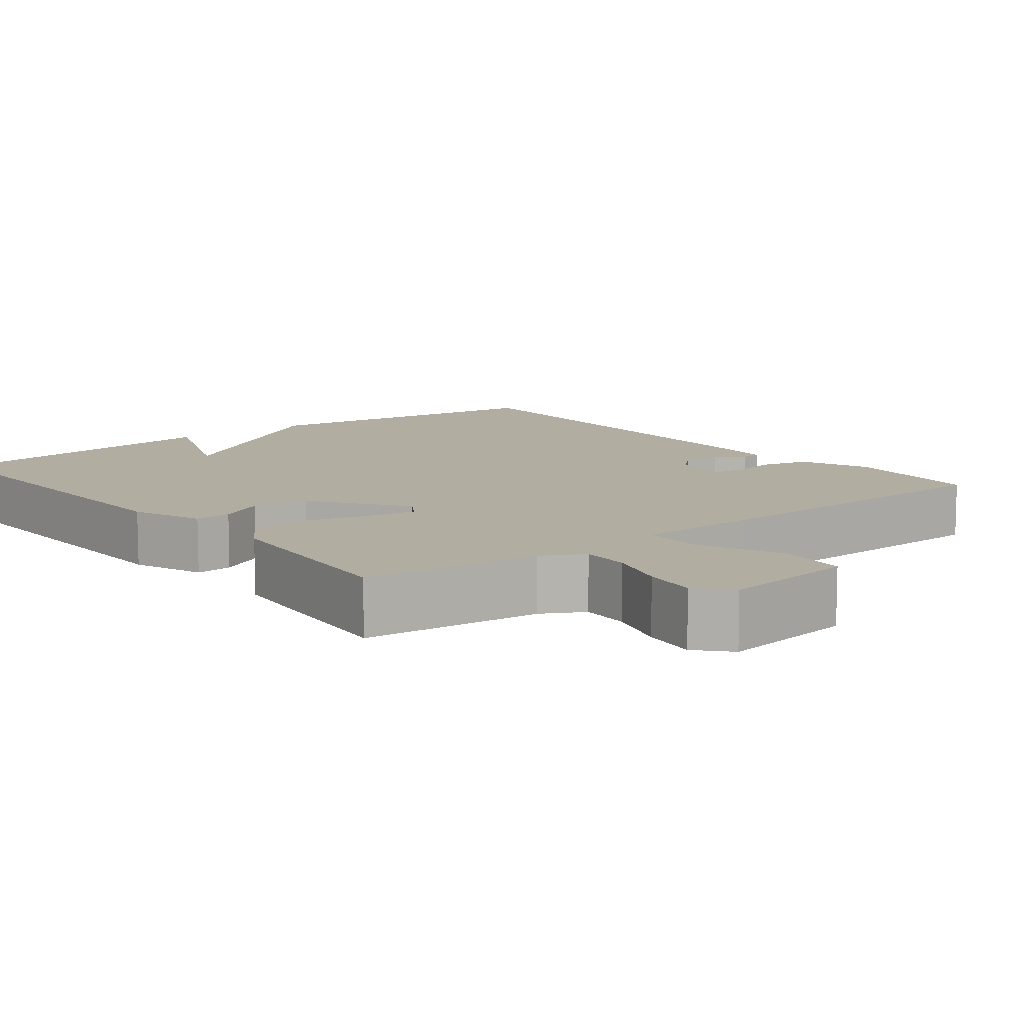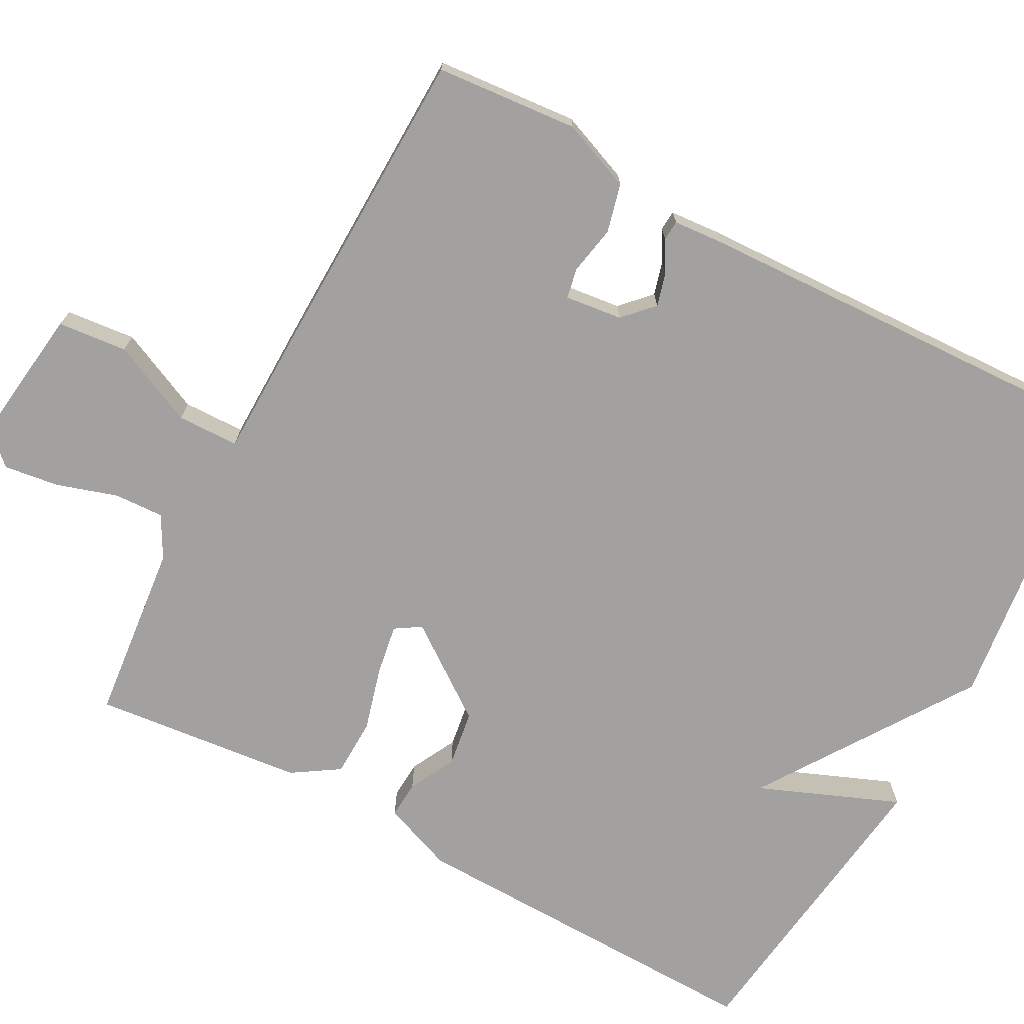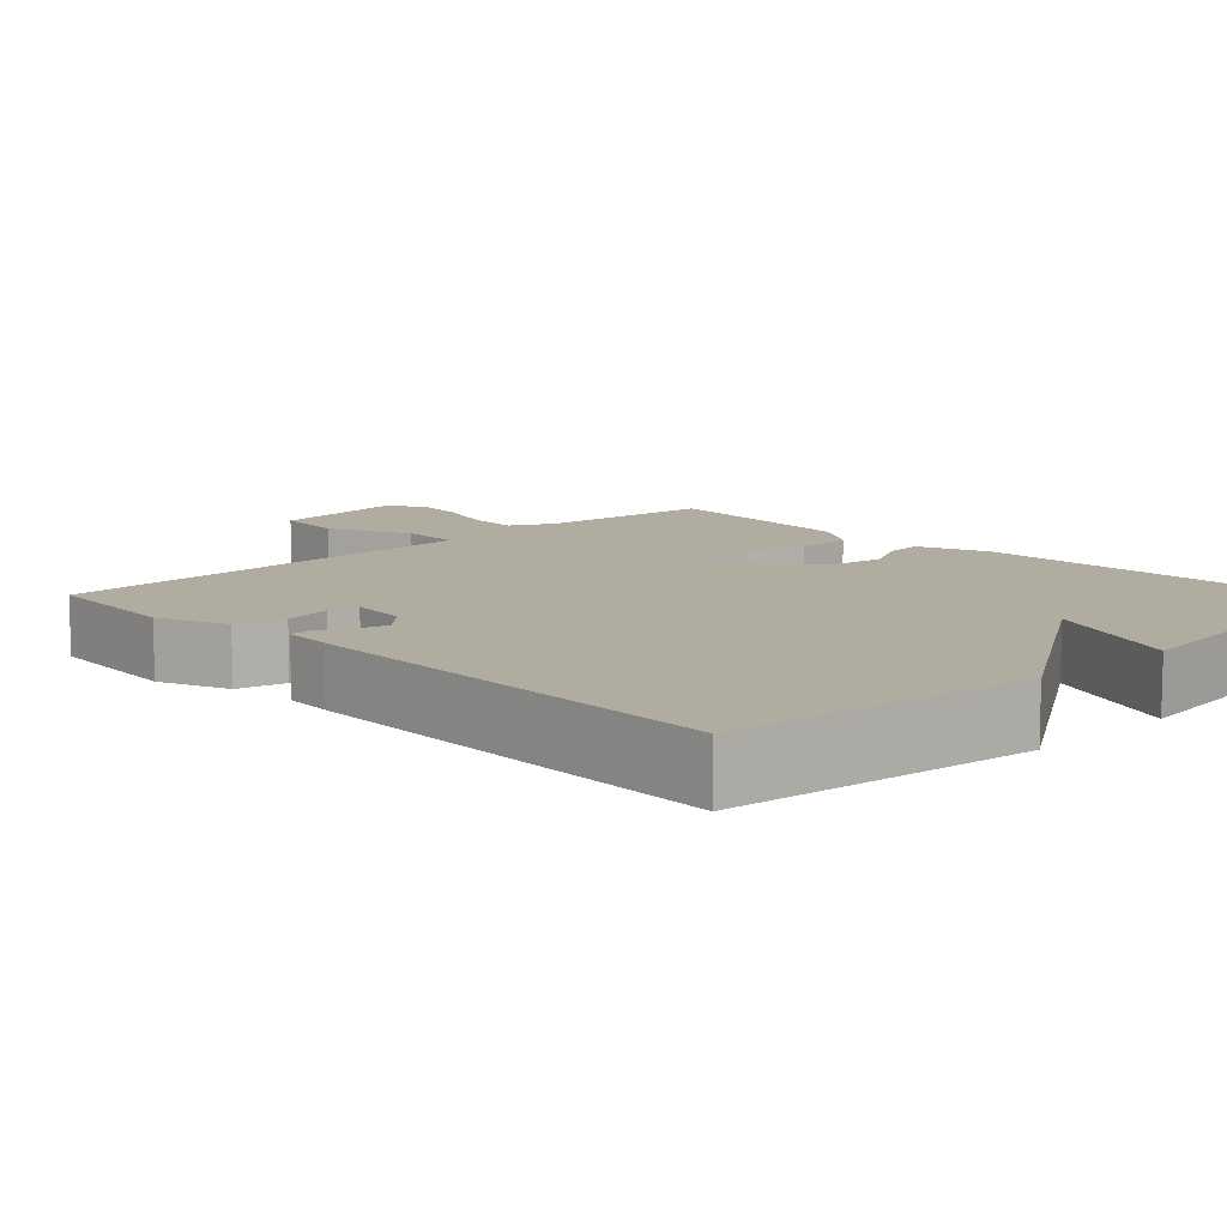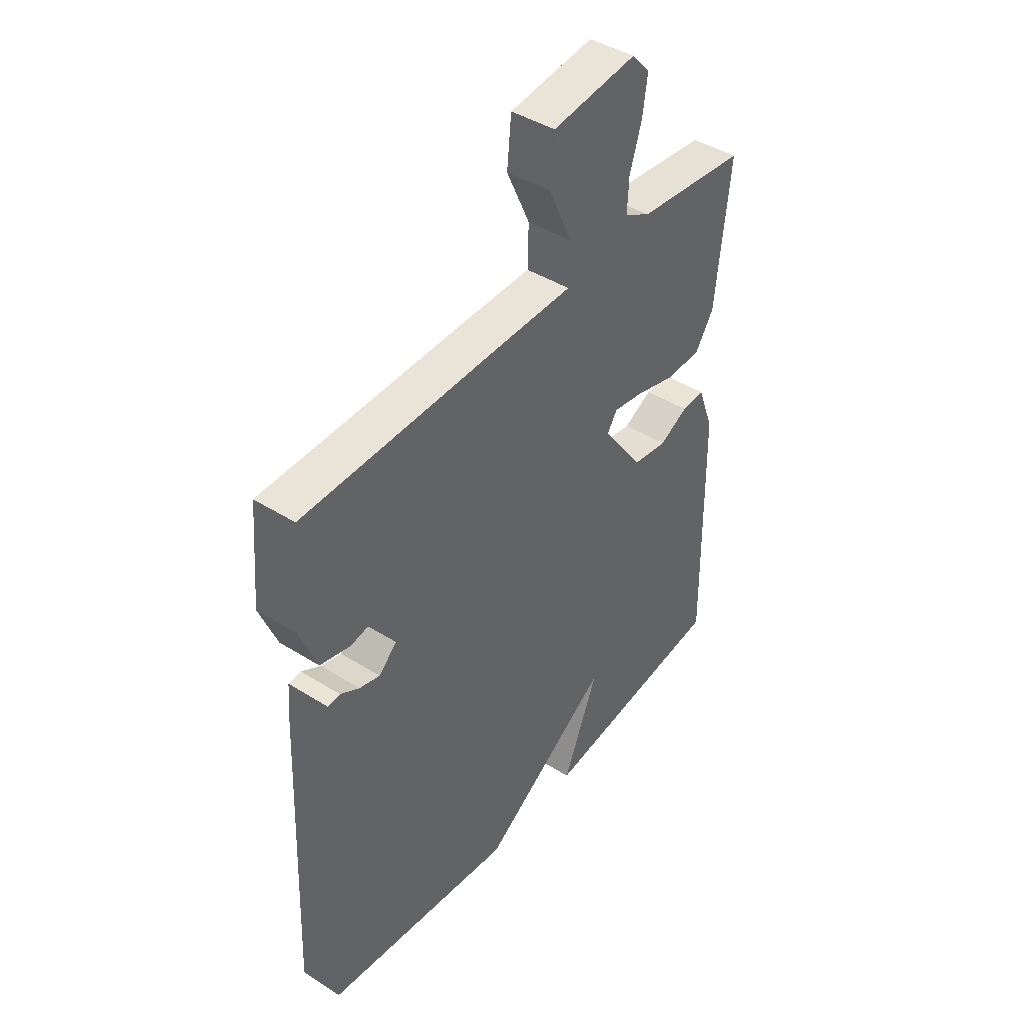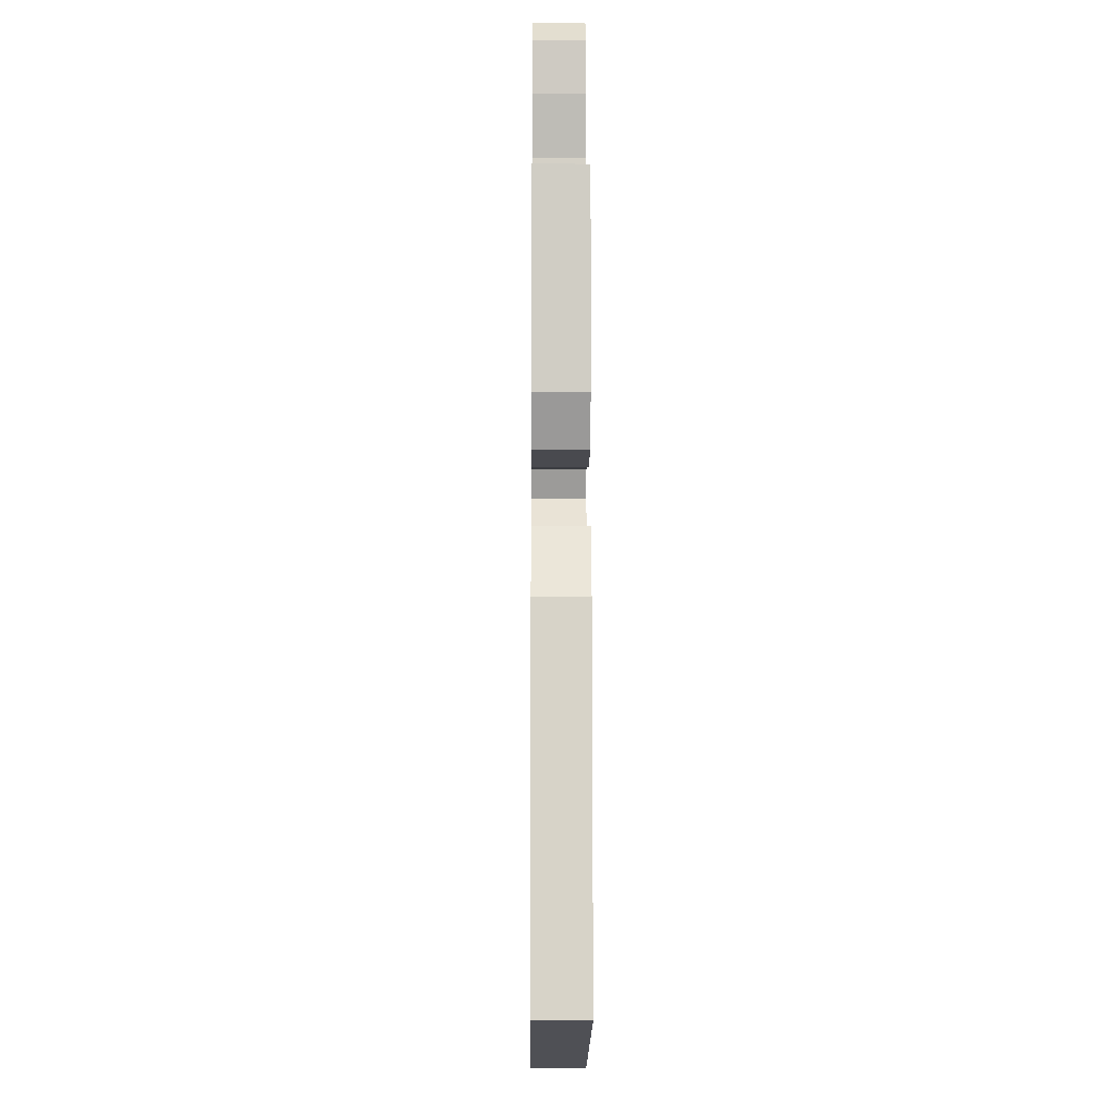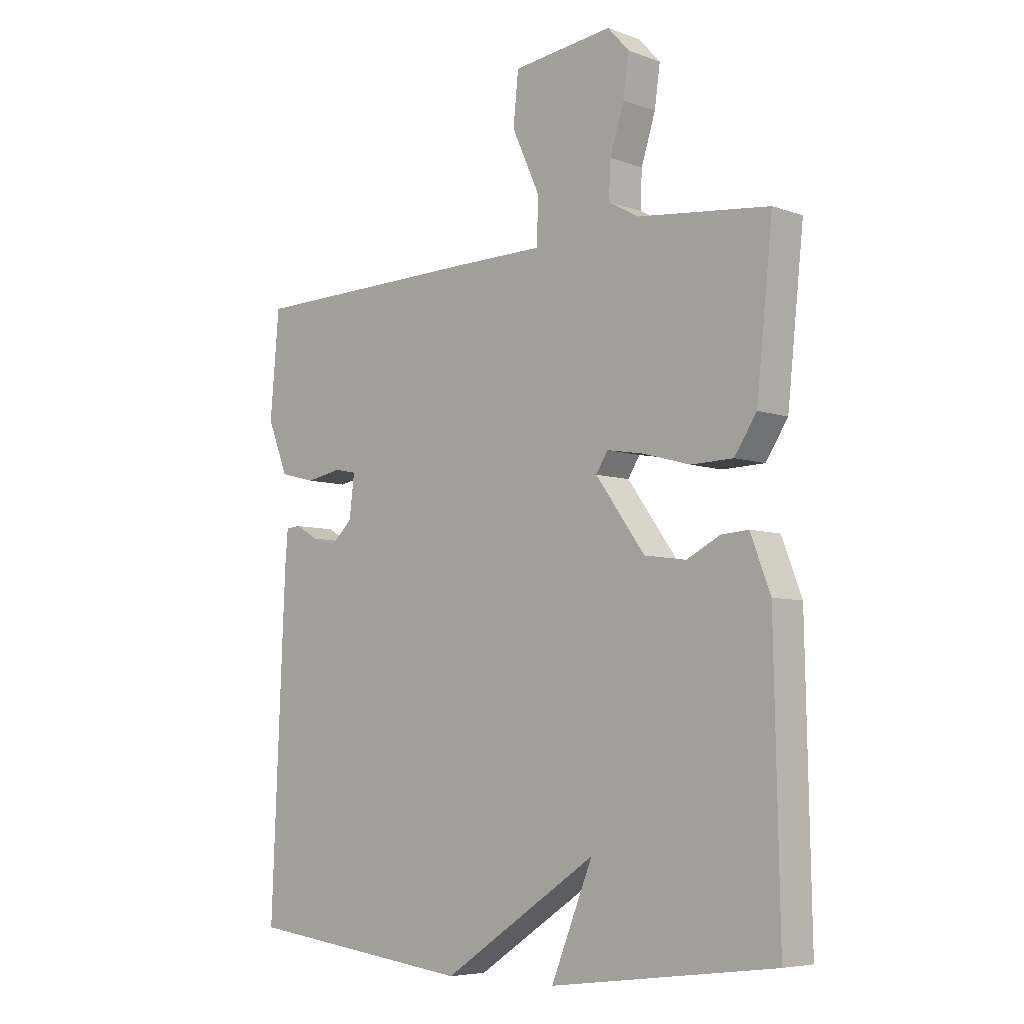
<metadata>
{"format":"obj","ext":"obj","renderer":"f3d","projection":"perspective","resolution":1024,"background":"white","views":[{"elev":10.3,"azim":-38.5,"up":"+Y"},{"elev":-72.3,"azim":61.6,"up":"+Y"},{"elev":10.1,"azim":135.8,"up":"+Y"},{"elev":43.0,"azim":126.8,"up":"+Z"},{"elev":-12.1,"azim":-90.5,"up":"+Z"},{"elev":-6.3,"azim":-136.9,"up":"+Z"}]}
</metadata>
<code>
v -0.5 0.07 -0.5
v -0.491 0.07 -0.023
v -0.456 0.07 0.069
v -0.408 0.07 0.066
v -0.348 0.07 0.035
v -0.275 0.07 0.046
v -0.188 0.07 0.166
v -0.209 0.07 0.199
v -0.274 0.07 0.188
v -0.357 0.07 0.165
v -0.432 0.07 0.167
v -0.471 0.07 0.227
v -0.5 0.07 0.5
v -0.268 0.07 0.525
v -0.214 0.07 0.555
v -0.217 0.07 0.619
v -0.242 0.07 0.698
v -0.252 0.07 0.769
v -0.214 0.07 0.811
v -0.037 0.07 0.789
v -0.028 0.07 0.699
v -0.077 0.07 0.591
v -0.075 0.07 0.511
v 0.084 0.07 0.509
v 0.5 0.07 0.5
v 0.516 0.07 0.316
v 0.48 0.07 0.225
v 0.417 0.07 0.209
v 0.354 0.07 0.221
v 0.315 0.07 0.213
v 0.324 0.07 0.139
v 0.362 0.07 0.103
v 0.405 0.07 0.115
v 0.445 0.07 0.138
v 0.471 0.07 0.136
v 0.476 0.07 0.073
v 0.5 0.07 -0.5
v 0.098 0.07 -0.55
v -0.176 0.07 -0.368
v -0.102 0.07 -0.55
v -0.5 0 -0.5
v -0.491 0 -0.023
v -0.456 0 0.069
v -0.408 0 0.066
v -0.348 0 0.035
v -0.275 0 0.046
v -0.188 0 0.166
v -0.209 0 0.199
v -0.274 0 0.188
v -0.357 0 0.165
v -0.432 0 0.167
v -0.471 0 0.227
v -0.5 0 0.5
v -0.268 0 0.525
v -0.214 0 0.555
v -0.217 0 0.619
v -0.242 0 0.698
v -0.252 0 0.769
v -0.214 0 0.811
v -0.037 0 0.789
v -0.028 0 0.699
v -0.077 0 0.591
v -0.075 0 0.511
v 0.084 0 0.509
v 0.5 0 0.5
v 0.516 0 0.316
v 0.48 0 0.225
v 0.417 0 0.209
v 0.354 0 0.221
v 0.315 0 0.213
v 0.324 0 0.139
v 0.362 0 0.103
v 0.405 0 0.115
v 0.445 0 0.138
v 0.471 0 0.136
v 0.476 0 0.073
v 0.5 0 -0.5
v 0.098 0 -0.55
v -0.176 0 -0.368
v -0.102 0 -0.55
f 3 4 5
f 2 3 5
f 1 2 5
f 40 1 5
f 39 40 5
f 37 38 39
f 36 37 39
f 35 36 39
f 34 35 39
f 33 34 39
f 32 33 39
f 31 32 39
f 30 31 39
f 27 28 29
f 26 27 29
f 25 26 29
f 24 25 29
f 23 24 29
f 23 29 30
f 20 21 22
f 19 20 22
f 18 19 22
f 17 18 22
f 16 17 22
f 15 16 22 23
f 14 15 23 30
f 12 13 14
f 11 12 14
f 10 11 14
f 9 10 14
f 8 9 14
f 7 8 14 30
f 39 5 6
f 6 7 30 39
f 45 44 43
f 45 43 42
f 45 42 41
f 45 41 80
f 45 80 79
f 79 78 77
f 79 77 76
f 79 76 75
f 79 75 74
f 79 74 73
f 79 73 72
f 79 72 71
f 79 71 70
f 69 68 67
f 69 67 66
f 69 66 65
f 69 65 64
f 69 64 63
f 70 69 63
f 62 61 60
f 62 60 59
f 62 59 58
f 62 58 57
f 62 57 56
f 63 62 56 55
f 70 63 55 54
f 54 53 52
f 54 52 51
f 54 51 50
f 54 50 49
f 54 49 48
f 70 54 48 47
f 46 45 79
f 79 70 47 46
f 1 41 42 2
f 2 42 43 3
f 3 43 44 4
f 4 44 45 5
f 5 45 46 6
f 6 46 47 7
f 7 47 48 8
f 8 48 49 9
f 9 49 50 10
f 10 50 51 11
f 11 51 52 12
f 12 52 53 13
f 13 53 54 14
f 14 54 55 15
f 15 55 56 16
f 16 56 57 17
f 17 57 58 18
f 18 58 59 19
f 19 59 60 20
f 20 60 61 21
f 21 61 62 22
f 22 62 63 23
f 23 63 64 24
f 24 64 65 25
f 25 65 66 26
f 26 66 67 27
f 27 67 68 28
f 28 68 69 29
f 29 69 70 30
f 30 70 71 31
f 31 71 72 32
f 32 72 73 33
f 33 73 74 34
f 34 74 75 35
f 35 75 76 36
f 36 76 77 37
f 37 77 78 38
f 38 78 79 39
f 39 79 80 40
f 40 80 41 1

</code>
